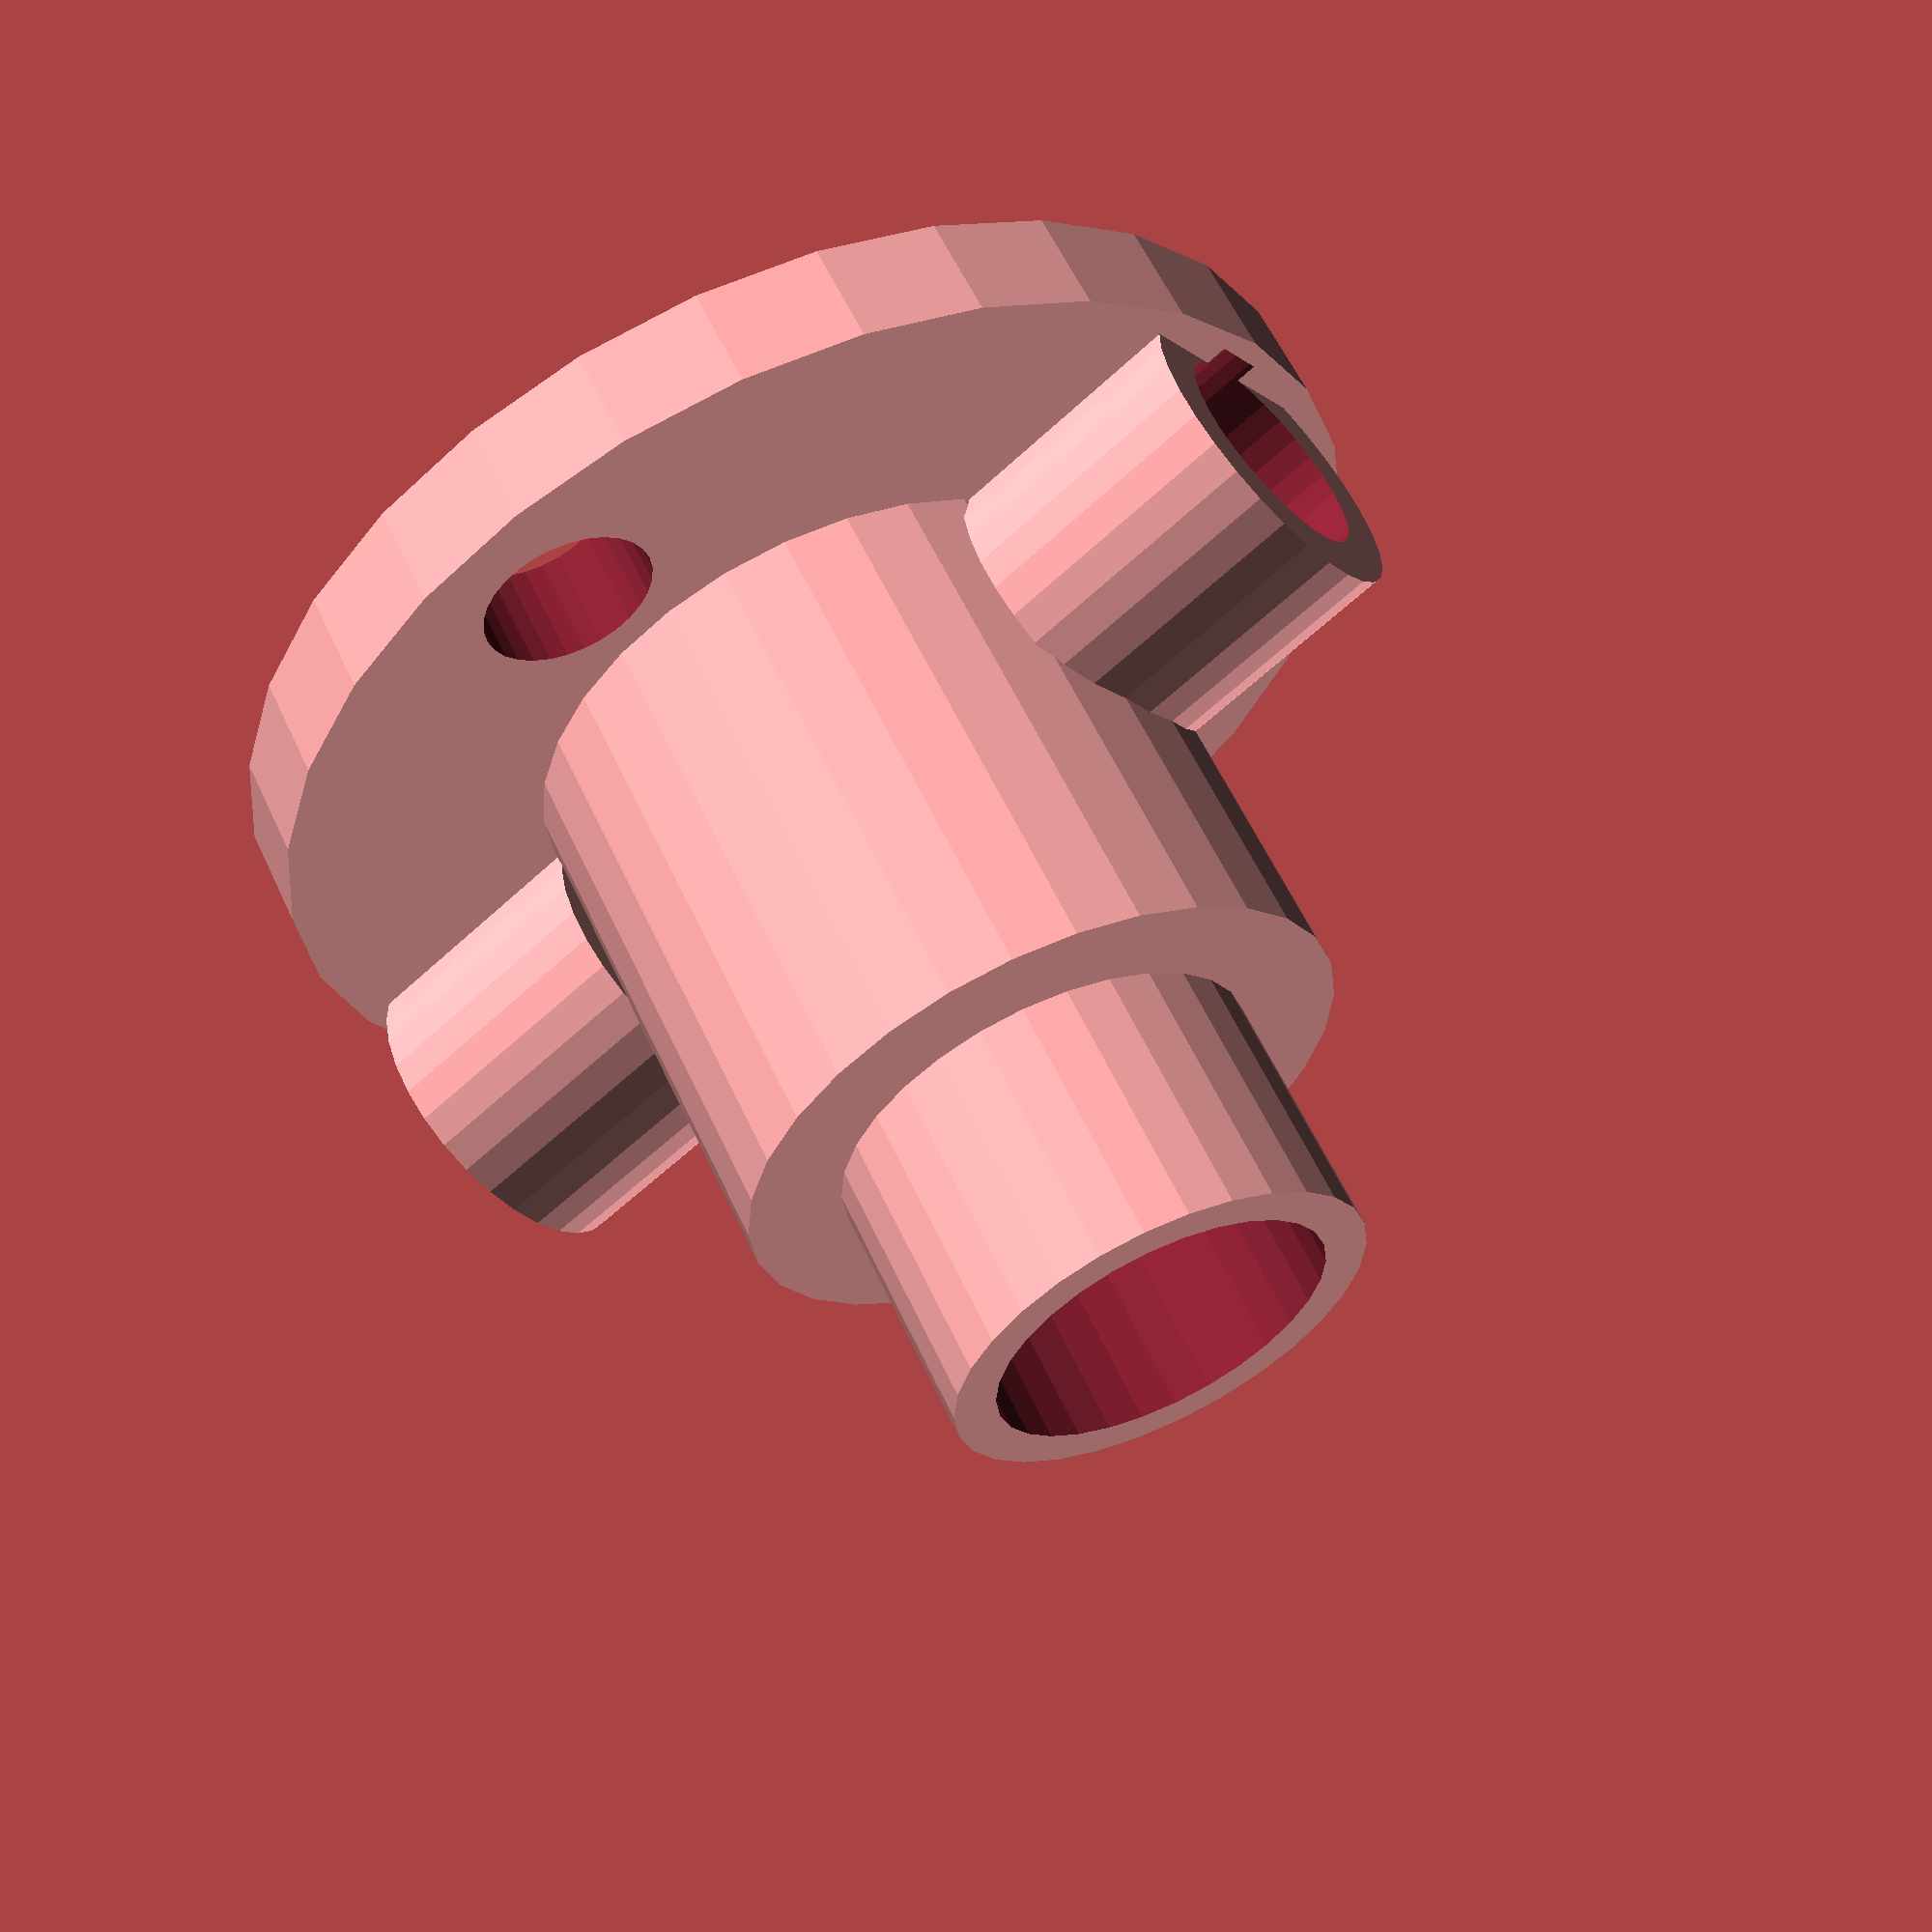
<openscad>
screwD = 4;

noseHoleD = 12;
noseHoleH = 12;
tolerance = 0.1;

ledDx = 8; // main LED
ledD = 5;
ledH = 6;
wallT = 2.5;

backWallL = 170;
backWallD = 130;
backWallH = 170;

pokeAreaH = 185;

// for the sides to slide
// slideWallx = 12
// slideWally = 29
// slideWallz = 185


module nosePoke(){
    $fn=30;
difference(){
union(){
cylinder(d=noseHoleD+wallT,h=noseHoleH+wallT);
cylinder(d=noseHoleD+2*screwD+7,h=wallT);
translate([0,0,noseHoleH+wallT]){
cylinder(d=ledDx+2,h=ledH);
}//end translate

translate([(noseHoleD+1)/2,0,ledD]){
rotate([0,90,0]){
    cylinder(d=ledD+wallT,h=ledH);
}//end rotate
}//end translate

translate([-(noseHoleD+1)/2,0,ledD]){
rotate([0,-90,0]){
    cylinder(d=ledD+wallT,h=ledH);
}//end rotate
}//end translate
}//end union


translate([0,0,-1]){
cylinder(d=noseHoleD,h=noseHoleH);
cylinder(d=ledDx,h=ledH+noseHoleH+wallT+5);
}//end translate

translate([(noseHoleD+1)/2-wallT,0,ledD]){
rotate([0,90,0]){
    cylinder(d=ledD+2*tolerance,h=ledH+3);
}//end rotate
}//end translate

translate([-(noseHoleD+1)/2+wallT,0,ledD]){
rotate([0,-90,0]){
    cylinder(d=ledD+2*tolerance,h=ledH+3);
}//end rotate
}//end translate

translate([0,(noseHoleD)/2+screwD,-1]){
cylinder(d=screwD,h=10);
}//end translate

translate([0,-(noseHoleD)/2-screwD,-1]){
cylinder(d=screwD,h=10);
}//end translate
}//end difference
}//end module



module backWall(){
    $fn=16;
    
    
    difference(){
    
    cylinder(d=backWallD,h=pokeAreaH);
    
    union(){
    translate([0,0,-1]){
    
        cylinder(d=backWallD-15,h=pokeAreaH+2);
        
    }//end transalte

    translate([-backWallD/2,-30,-1]){
    cube([backWallD+4,backWallD,pokeAreaH+2]);
    }//end translate
    
    translate([0,-(backWallD)/2+10,pokeAreaH/3-noseHoleD/2]){ 
      rotate([90,0,0]){ 
      cylinder(d=noseHoleD,h=15);
      }// end rotate
     }// end translate
     
    translate([0,(noseHoleD)/2+screwD,-1]){
    rotate([90,0,0]){
        cylinder(d=screwD,h=10);
    }// end rotate
    }//end translate

    translate([0,-(noseHoleD)/2-screwD,-1]){
    rotate([90,0,0]){
    cylinder(d=screwD,h=10);
    }//end rotate
    }//end translate
    
}//end union
}//end difference
    }//end module

//backWall(); 
  //translate([0,-(backWallD)/2+10,pokeAreaH/2-noseHoleD/2]){ 
     //rotate([90,0,0]){ 
    //cylinder(d=noseHoleD+wallT,h=15);
    // }//end rotate
  //}//end translate
  
  nosePoke();
  //backWall() ;
</openscad>
<views>
elev=121.4 azim=143.0 roll=204.7 proj=p view=wireframe
</views>
